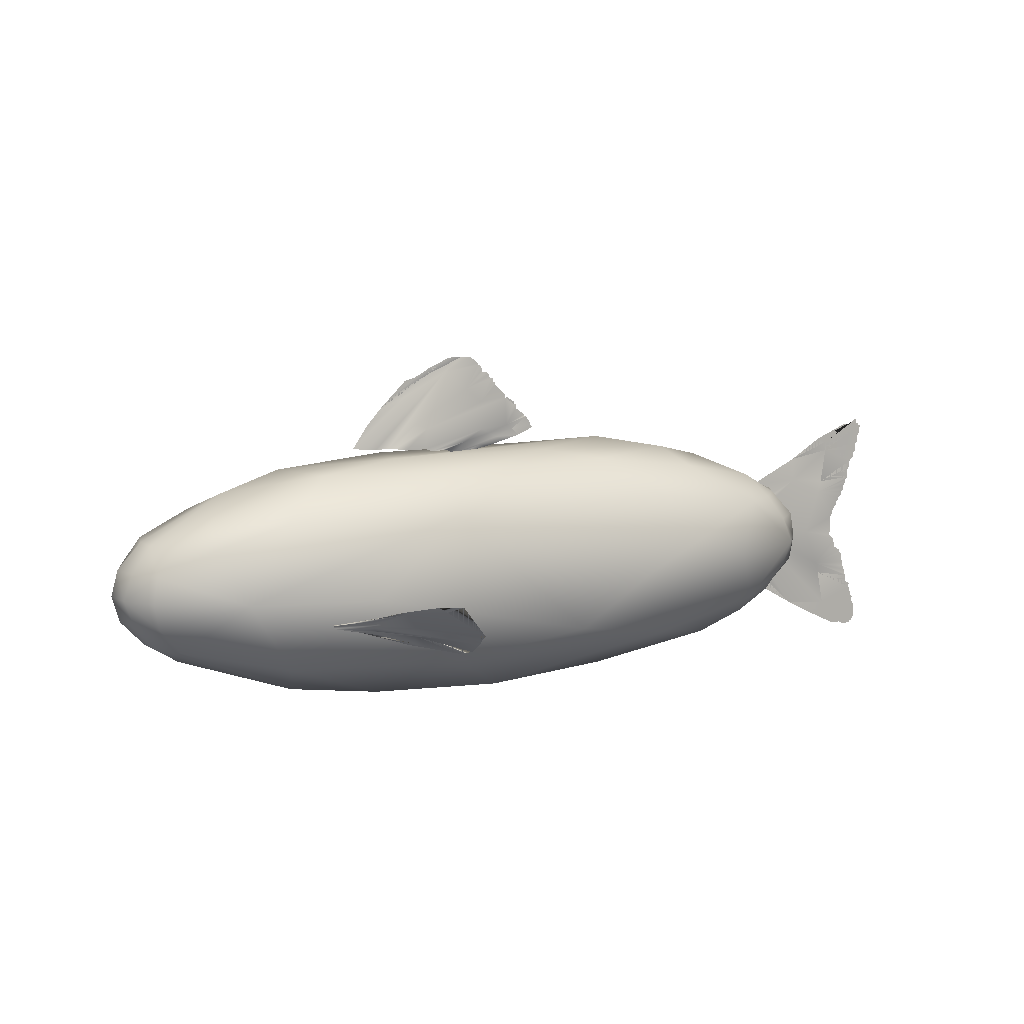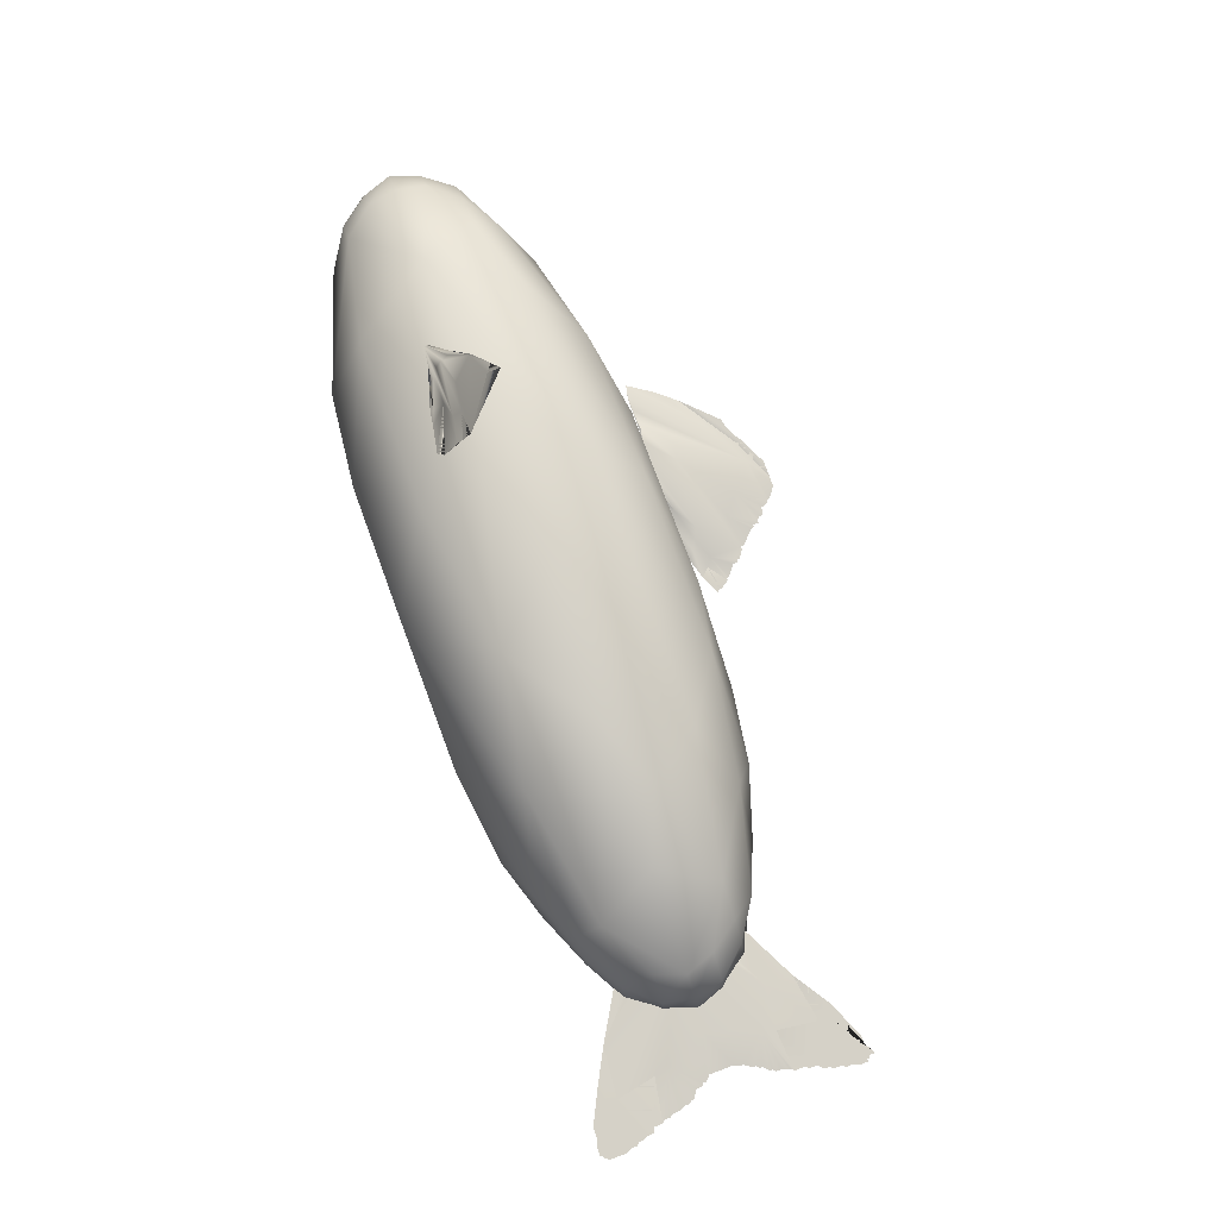
<metadata>
{"format":"obj","ext":"obj","renderer":"f3d","projection":"perspective","resolution":1024,"background":"white","views":[{"elev":11.6,"azim":-23.6,"up":"+Y"},{"elev":78.7,"azim":69.7,"up":"+Z"}]}
</metadata>
<code>
v  -0.53 0.46 0.01
v  -0.48 0.45 0.02
v  -0.3 0.67 0.02
v  -0.47 0.55 0.01
v  -0.41 0.62 0.01
v  -0.19 0.76 0.01
v  -0.36 0.67 0.01
v  -0.25 0.75 0.01
v  -0.29 0.74 0.01
v  -0.09 0.83 0.01
v  -0.13 0.81 0.01
v  -0.43 0.45 0.02
v  -0.11 0.77 0.02
v  -0.38 0.45 0.03
v  -0.35 0.45 0.04
v  -0.25 0.55 0.03
v  -0.3 0.44 0.04
v  -0.2 0.53 0.04
v  -0.01 0.69 0.02
v  0.07 0.77 0.01
v  0.06 0.79 0.01
v  0.1 0.75 0.01
v  0.09 0.76 0.01
v  0.06 0.63 0.02
v  0.12 0.71 0.01
v  0.12 0.73 0.01
v  -0.21 0.44 0.04
v  0.13 0.71 0.01
v  -0.18 0.43 0.04
v  0.06 0.51 0.03
v  0.18 0.64 0.01
v  -0.14 0.43 0.04
v  -0.02 0.46 0.03
v  -0.11 0.43 0.03
v  0.18 0.52 0.02
v  0.23 0.59 0.01
v  0.23 0.61 0.01
v  -0.07 0.41 0.02
v  0.1 0.49 0.02
v  -0.03 0.41 0.02
v  0.05 0.44 0.02
v  0.13 0.47 0.02
v  0.21 0.5 0.01
v  0 0.41 0.01
v  0.09 0.43 0.01
v  0.17 0.45 0.01
v  0.24 0.47 0.01
v  -0.21 0.77 0.01
v  -0.18 0.79 0.01
v  0.01 0.83 0.01
v  -0.03 0.83 0.01
v  0.05 0.8 0.01
v  0.05 0.79 0.01
v  0.07 0.76 0.01
v  0.1 0.74 0.01
v  0.11 0.73 0.01
v  0.13 0.7 0.01
v  0.18 0.65 0.01
v  0.22 0.62 0.01
v  0.19 0.64 0.01
v  0.22 0.61 0.01
v  0.27 0.56 0.01
v  0.27 0.55 0.01
v  0.3 0.52 0.01
v  0.28 0.55 0.01
v  0.3 0.51 0.01
v  0.31 0.5 0.01
v  -0.3 0.67 -0
v  -0.48 0.45 -0
v  -0.11 0.77 -0
v  -0.43 0.45 -0
v  -0.38 0.45 -0.01
v  -0.25 0.55 -0.01
v  -0.35 0.45 -0.03
v  -0.2 0.53 -0.03
v  -0.3 0.44 -0.03
v  -0.01 0.69 -0
v  0.06 0.63 -0
v  -0.21 0.44 -0.03
v  -0.18 0.43 -0.03
v  -0.02 0.46 -0.01
v  -0.14 0.43 -0.03
v  -0.11 0.43 -0.01
v  0.18 0.52 -0
v  -0.07 0.41 -0
v  0.1 0.49 -0
v  0.05 0.44 -0
v  -0.03 0.41 -0
v  0.13 0.47 -0
g object2
f 1 2 3
f 3 4 1
f 3 5 4
f 5 3 6
f 6 7 5
f 7 8 9
f 6 10 11
f 2 12 13
f 13 3 2
f 13 6 3
f 12 14 13
f 14 15 16
f 16 13 14
f 15 17 18
f 18 16 15
f 16 18 19
f 19 13 16
f 19 20 21
f 19 22 23
f 19 18 24
f 24 25 26
f 17 27 18
f 24 28 25
f 27 29 30
f 30 18 27
f 18 30 31
f 31 24 18
f 29 32 33
f 33 30 29
f 32 34 33
f 35 31 30
f 35 36 37
f 38 33 34
f 33 38 39
f 39 30 33
f 30 39 35
f 38 40 41
f 38 41 42
f 42 39 38
f 39 42 43
f 43 35 39
f 40 44 45
f 45 41 40
f 41 45 46
f 46 42 41
f 42 46 47
f 47 43 42
f 7 48 8
f 6 11 49
f 7 49 48
f 6 49 7
f 13 50 51
f 6 51 10
f 13 51 6
f 13 52 50
f 19 21 53
f 13 53 52
f 19 53 13
f 19 54 20
f 19 23 54
f 19 55 22
f 24 26 56
f 19 56 55
f 24 56 19
f 24 57 28
f 24 58 57
f 31 58 24
f 31 59 60
f 35 37 61
f 31 61 59
f 35 61 31
f 35 62 36
f 35 63 62
f 43 64 65
f 35 65 63
f 43 65 35
f 43 66 64
f 47 67 66
f 47 66 43
f 1 68 69
f 68 1 4
f 68 4 5
f 5 6 68
f 6 5 7
f 7 9 8
f 6 11 10
f 69 70 71
f 70 69 68
f 70 68 6
f 71 70 72
f 72 73 74
f 73 72 70
f 74 75 76
f 75 74 73
f 73 77 75
f 77 73 70
f 77 21 20
f 77 23 22
f 77 78 75
f 78 26 25
f 76 75 79
f 78 25 28
f 80 79 75
f 31 75 78
f 80 81 82
f 81 80 75
f 75 31 81
f 82 81 83
f 84 81 31
f 84 37 36
f 85 83 81
f 81 86 85
f 81 84 86
f 85 87 88
f 85 89 87
f 89 85 86
f 86 43 89
f 43 86 84
f 88 45 44
f 45 88 87
f 87 46 45
f 46 87 89
f 89 47 46
f 47 89 43
f 7 8 48
f 6 49 11
f 7 48 49
f 6 7 49
f 70 51 50
f 6 10 51
f 70 6 51
f 70 50 52
f 77 53 21
f 70 52 53
f 77 70 53
f 77 20 54
f 77 54 23
f 77 22 55
f 78 56 26
f 77 55 56
f 78 77 56
f 78 28 57
f 78 57 58
f 31 78 58
f 31 60 59
f 84 61 37
f 31 59 61
f 84 31 61
f 84 36 62
f 84 62 63
f 43 65 64
f 84 63 65
f 43 84 65
f 43 64 66
f 47 66 67
f 47 43 66
v  -0.48 -0.05 -0.97
v  -0.6 -0.08 -0.84
v  -0.51 -0.03 -0.97
v  -0.41 -0.03 -1.08
v  -0.8 -0.19 -0.49
v  -0.69 -0.13 -0.67
v  -0.79 -0.2 -0.49
v  -0.36 -0.09 -1.05
v  -0.67 -0.17 -0.65
v  -0.79 -0.2 -0.51
v  -0.33 -0.11 -1.02
v  -0.32 -0.17 -0.96
v  -0.42 -0.2 -0.83
v  -0.31 -0.2 -0.93
v  -0.63 -0.22 -0.59
v  -0.75 -0.2 -0.51
v  -0.35 -0.29 -0.75
v  -0.42 -0.26 -0.73
v  -0.54 -0.26 -0.64
v  -0.45 -0.27 -0.69
v  -0.8 -0.19 -0.48
v  -0.79 -0.19 -0.49
v  -0.68 -0.13 -0.66
v  -0.6 -0.07 -0.84
v  -0.67 -0.15 -0.65
v  -0.51 -0.21 -0.71
v  -0.35 -0.09 -1.05
v  -0.77 -0.19 -0.49
v  -0.31 -0.17 -0.95
v  -0.77 -0.19 -0.51
v  -0.63 -0.2 -0.6
v  -0.41 -0.21 -0.79
v  -0.51 -0.25 -0.66
g object5
f 90 91 92
f 92 93 90
f 94 95 96
f 90 97 91
f 97 90 93
f 96 98 99
f 98 96 95
f 95 91 98
f 100 91 97
f 101 91 100
f 98 102 99
f 102 98 91
f 91 103 102
f 103 91 101
f 99 104 105
f 99 102 104
f 102 106 107
f 106 102 103
f 104 108 105
f 108 104 102
f 102 109 108
f 109 102 107
f 107 106 109
f 110 111 112
f 112 95 110
f 95 112 113
f 90 92 113
f 92 90 93
f 114 112 111
f 112 114 115
f 115 113 112
f 90 113 116
f 116 93 90
f 100 116 113
f 111 117 114
f 102 113 115
f 113 102 118
f 118 100 113
f 103 118 102
f 117 119 120
f 120 114 117
f 114 120 115
f 121 102 115
f 102 121 103
f 119 105 104
f 104 120 119
f 120 104 122
f 122 115 120
f 115 122 107
f 107 121 115
f 121 107 106
f 106 103 121
f 104 105 108
f 108 122 104
f 122 108 109
f 109 107 122
f 107 109 106
v  -0.79 -0.19 0.45
v  -0.78 -0.19 0.46
v  -0.67 -0.14 0.63
v  -0.68 -0.13 0.64
v  -0.59 -0.08 0.8
v  -0.47 -0.05 0.94
v  -0.5 -0.03 0.93
v  -0.44 -0.01 1.04
v  -0.78 -0.2 0.46
v  -0.66 -0.16 0.62
v  -0.3 -0.17 0.92
v  -0.66 -0.17 0.62
v  -0.53 -0.15 0.76
v  -0.77 -0.2 0.48
v  -0.65 -0.19 0.6
v  -0.41 -0.17 0.82
v  -0.63 -0.2 0.58
v  -0.41 -0.2 0.8
v  -0.3 -0.2 0.88
v  -0.63 -0.21 0.58
v  -0.5 -0.21 0.68
v  -0.3 -0.22 0.86
v  -0.74 -0.2 0.48
v  -0.62 -0.22 0.56
v  -0.5 -0.25 0.63
v  -0.3 -0.27 0.78
v  -0.62 -0.23 0.55
v  -0.51 -0.26 0.61
v  -0.44 -0.27 0.66
v  -0.33 -0.29 0.72
v  -0.67 -0.13 0.63
v  -0.59 -0.07 0.8
v  -0.66 -0.15 0.62
v  -0.77 -0.19 0.45
v  -0.65 -0.16 0.61
v  -0.77 -0.19 0.46
v  -0.63 -0.17 0.58
v  -0.63 -0.19 0.58
v  -0.74 -0.19 0.46
v  -0.51 -0.26 0.6
v  -0.44 -0.27 0.64
g object4
f 123 124 125
f 125 126 123
f 126 125 127
f 128 129 127
f 129 128 130
f 124 131 132
f 132 125 124
f 125 132 127
f 128 127 133
f 133 130 128
f 134 132 131
f 132 134 135
f 135 127 132
f 127 135 133
f 131 136 137
f 137 134 131
f 135 134 138
f 135 138 133
f 139 137 136
f 137 139 140
f 140 134 137
f 140 138 134
f 138 140 141
f 141 133 138
f 142 139 136
f 139 142 143
f 143 140 139
f 140 143 144
f 144 141 140
f 136 145 146
f 146 142 136
f 142 146 147
f 147 143 142
f 148 144 143
f 149 146 145
f 146 149 150
f 150 147 146
f 147 150 151
f 151 143 147
f 143 151 152
f 152 148 143
f 153 123 126
f 126 154 153
f 128 154 129
f 129 130 128
f 123 155 156
f 155 123 153
f 153 143 155
f 143 153 154
f 154 128 143
f 133 128 130
f 156 157 158
f 157 156 155
f 155 143 157
f 159 158 157
f 157 143 159
f 138 143 128
f 128 133 138
f 160 158 159
f 159 143 160
f 138 141 143
f 141 138 133
f 158 160 161
f 161 149 145
f 149 161 160
f 160 147 149
f 147 160 143
f 148 143 141
f 162 149 147
f 147 163 162
f 163 147 143
f 143 152 163
f 152 143 148
v  1.25 0.07 0.01
v  1.33 0.02 0.01
v  1.45 0.15 0.01
v  1.85 0.33 0.01
v  1.81 0.35 0.01
v  1.67 0.26 0.01
v  2.02 0.43 0.01
v  2.01 0.43 0.01
v  1.37 0.01 0.01
v  1.67 0.16 0.02
v  1.85 0.29 0.01
v  2.02 0.41 0.01
v  1.39 -0.01 0.02
v  2.03 0.32 0.01
v  2.03 0.35 0.01
v  2.01 0.27 0.01
v  2.02 0.28 0.01
v  1.43 -0.02 0.02
v  1.44 -0.02 0.02
v  1.83 0.14 0.01
v  1.81 0.09 0.02
v  1.98 0.19 0.01
v  1.99 0.2 0.01
v  1.97 0.14 0.01
v  1.98 0.15 0.01
v  1.47 -0.03 0.02
v  1.97 0.13 0.01
v  1.95 0.08 0.01
v  1.96 0.09 0.01
v  1.48 -0.04 0.02
v  1.95 0.07 0.01
v  1.92 0.02 0.01
v  1.92 0.03 0.01
v  1.75 -0.1 0.02
v  1.81 -0.26 0.02
v  1.89 -0.13 0.01
v  1.89 -0.04 0.01
v  1.92 -0.17 0.01
v  1.91 -0.16 0.01
v  1.48 -0.09 0.02
v  1.92 -0.19 0.01
v  1.96 -0.23 0.01
v  1.95 -0.22 0.01
v  1.96 -0.25 0.01
v  1.98 -0.31 0.01
v  1.97 -0.29 0.01
v  1.83 -0.31 0.01
v  1.86 -0.46 0.01
v  2.01 -0.38 0.01
v  1.99 -0.37 0.01
v  2.02 -0.44 0.01
v  2.02 -0.43 0.01
v  1.44 -0.13 0.02
v  1.39 -0.15 0.02
v  1.67 -0.44 0.01
v  2.03 -0.45 0.01
v  1.37 -0.16 0.01
v  1.33 -0.17 0.01
v  1.85 -0.5 0.01
v  2.04 -0.56 0.01
v  2.04 -0.49 0.01
v  2.02 -0.58 0.01
v  2.02 -0.57 0.01
v  1.25 -0.22 0.01
v  1.45 -0.31 0.01
v  1.8 -0.51 0.01
v  1.99 0.41 0.01
v  1.95 0.41 0.01
v  2.03 0.41 0.01
v  2.04 0.4 0.01
v  2.03 0.4 0.01
v  2.04 0.37 0.01
v  2.02 0.31 0.01
v  2.01 0.25 0.01
v  1.99 0.23 0.01
v  1.96 0.11 0.01
v  1.93 0.05 0.01
v  1.93 0.04 0.01
v  1.9 -0.01 0.01
v  1.9 -0.02 0.01
v  1.91 -0.15 0.01
v  1.95 -0.21 0.01
v  1.97 -0.27 0.01
v  1.98 -0.33 0.01
v  1.99 -0.34 0.01
v  2.01 -0.4 0.01
v  2.03 -0.47 0.01
v  2.03 -0.56 0.01
v  2.03 -0.57 0.01
v  1.98 -0.58 0.01
v  1.92 -0.57 0.01
v  1.96 -0.57 0.01
v  1.67 0.16 -0
v  1.39 -0.01 -0
v  1.43 -0.02 -0
v  1.44 -0.02 -0
v  1.81 0.09 -0
v  1.47 -0.03 -0
v  1.65 -0.07 -0
v  1.48 -0.04 -0
v  1.81 -0.26 -0
v  1.48 -0.09 -0
v  1.44 -0.13 -0
v  1.39 -0.15 -0
g object9
f 164 165 166
f 167 168 169
f 167 170 171
f 172 166 165
f 166 172 173
f 173 169 166
f 169 173 174
f 174 167 169
f 167 175 170
f 172 176 173
f 174 177 178
f 174 179 180
f 181 182 176
f 183 174 173
f 176 182 173
f 184 183 173
f 183 185 186
f 184 187 188
f 182 189 173
f 184 190 187
f 184 191 192
f 193 173 189
f 173 193 184
f 184 194 191
f 184 195 196
f 197 184 193
f 198 197 193
f 197 199 200
f 198 201 202
f 193 203 198
f 198 204 201
f 198 205 206
f 198 207 205
f 198 208 209
f 210 198 203
f 211 210 203
f 210 212 213
f 211 214 215
f 216 217 218
f 218 203 216
f 203 218 211
f 211 219 214
f 217 220 218
f 220 221 218
f 222 211 218
f 211 223 224
f 222 225 226
f 221 227 228
f 221 228 218
f 229 222 218
f 167 171 230
f 168 230 231
f 167 230 168
f 167 232 175
f 174 233 234
f 167 234 232
f 174 234 167
f 174 235 233
f 174 178 235
f 174 236 177
f 174 180 236
f 174 237 179
f 183 186 238
f 174 238 237
f 183 238 174
f 183 188 185
f 184 188 183
f 184 239 190
f 184 192 239
f 184 240 194
f 184 196 241
f 184 241 240
f 184 242 195
f 197 200 243
f 184 243 242
f 197 243 184
f 198 202 244
f 197 244 199
f 198 244 197
f 198 206 245
f 198 245 204
f 198 246 207
f 198 209 246
f 198 247 208
f 210 213 248
f 198 248 247
f 210 248 198
f 211 215 249
f 210 249 212
f 211 249 210
f 211 224 250
f 211 250 219
f 211 251 223
f 222 226 252
f 211 252 251
f 222 252 211
f 222 253 225
f 229 254 255
f 222 255 253
f 229 255 222
f 164 166 165
f 167 169 168
f 167 171 170
f 172 165 166
f 166 256 172
f 256 166 169
f 169 174 256
f 174 169 167
f 167 170 175
f 172 256 257
f 174 180 179
f 258 257 259
f 183 256 174
f 257 256 259
f 260 256 183
f 183 186 185
f 260 188 187
f 259 256 261
f 260 187 190
f 260 192 191
f 256 260 261
f 260 191 194
f 260 196 195
f 262 263 261
f 262 261 260
f 262 264 263
f 264 202 201
f 264 201 204
f 264 206 205
f 264 205 207
f 264 209 208
f 210 263 264
f 263 211 265
f 211 263 210
f 210 213 212
f 211 215 214
f 266 218 267
f 218 266 265
f 265 211 218
f 211 214 219
f 267 218 220
f 222 218 211
f 222 226 225
f 221 228 227
f 228 221 220
f 220 218 228
f 229 218 222
f 167 230 171
f 168 231 230
f 167 168 230
f 167 175 232
f 174 234 233
f 167 232 234
f 174 167 234
f 174 233 235
f 174 178 177
f 174 235 178
f 174 177 236
f 174 236 180
f 174 179 237
f 183 238 186
f 174 237 238
f 183 174 238
f 183 185 188
f 260 183 188
f 260 190 239
f 260 239 192
f 260 194 240
f 260 241 196
f 260 240 241
f 260 195 242
f 262 243 200
f 260 242 243
f 262 260 243
f 262 200 199
f 264 262 199
f 264 244 202
f 264 199 244
f 264 245 206
f 264 204 245
f 264 207 246
f 264 246 209
f 264 208 247
f 210 248 213
f 264 247 248
f 210 264 248
f 211 249 215
f 210 212 249
f 211 210 249
f 211 250 224
f 211 219 250
f 211 224 223
f 211 223 251
f 222 252 226
f 211 251 252
f 222 211 252
f 222 225 253
f 229 255 254
f 222 253 255
f 229 222 255
v  -0.39 0.43 0.15
v  0.28 0.43 0.19
v  0.65 0.43 -0.04
v  0.39 0.38 -0.29
v  -0.31 0.38 -0.29
v  -0.85 0.38 -0.06
v  -0.71 0.38 0.16
v  -0.13 0.38 0.3
v  0.54 0.38 0.25
v  0.93 0.38 0.06
v  0.79 0.38 -0.17
v  -1.21 0.22 -0.18
v  -1.11 0.31 -0
v  -0.23 0.22 0.45
v  -0.92 0.22 0.32
v  1 0.31 0.21
v  1.17 0.31 -0.07
v  0.85 0.31 -0.28
v  -1.21 0.13 -0.29
v  -1.35 0.13 -0.19
v  -1.21 0.22 0.18
v  0.79 0.22 0.38
v  1.3 0.13 0.28
v  1.37 0.22 0.09
v  1.37 0.22 -0.09
v  1.3 0.22 -0.18
v  0.79 0.22 -0.39
v  0.3 0.22 -0.46
v  -0.57 0.02 -0.51
v  -1.44 0.13 -0.1
v  -1.46 0.13 -0
v  -1.44 0.13 0.09
v  -1.35 0.13 0.19
v  -1.21 0.13 0.28
v  1.43 0.13 0.19
v  1.51 0.13 0.09
v  1.55 0.13 -0
v  1.51 0.13 -0.1
v  1.43 0.13 -0.19
v  1.3 0.13 -0.29
v  0.65 0.02 -0.51
v  1.19 -0.09 -0.4
v  -1.11 -0.09 -0.4
v  -1.32 -0.09 -0.31
v  -1.44 0.02 -0.21
v  -1.52 0.02 -0.11
v  -1.56 0.02 -0
v  -1.52 0.02 0.1
v  -1.44 0.02 0.2
v  -1.11 -0.09 0.39
v  -0.59 -0.09 0.51
v  0.66 -0.09 0.51
v  0.93 0.02 0.45
v  1.51 0.02 0.2
v  1.61 0.02 0.1
v  1.63 0.02 -0
v  1.61 0.02 -0.11
v  1.51 0.02 -0.21
v  0.34 -0.31 -0.51
v  -1.46 -0.09 -0.22
v  -1.56 -0.09 -0.11
v  -1.59 -0.09 -0
v  -1.56 -0.09 0.1
v  -1.46 -0.09 0.21
v  0.34 -0.31 0.5
v  1.19 -0.09 0.39
v  1.55 -0.09 0.21
v  1.63 -0.09 0.1
v  1.67 -0.09 -0
v  1.63 -0.09 -0.11
v  1.55 -0.09 -0.22
v  -0.79 -0.31 -0.42
v  -1.02 -0.31 -0.36
v  -1.21 -0.31 -0.29
v  -1.44 -0.2 -0.21
v  -1.52 -0.2 -0.11
v  -1.56 -0.2 -0
v  -1.52 -0.2 0.1
v  -1.44 -0.2 0.2
v  1.3 -0.31 0.28
v  1.51 -0.2 0.2
v  1.61 -0.2 0.1
v  1.63 -0.2 -0
v  1.61 -0.2 -0.11
v  1.51 -0.2 -0.21
v  1.3 -0.31 -0.29
v  0.93 -0.2 -0.46
v  -1.35 -0.31 -0.19
v  -1.44 -0.31 -0.1
v  -1.46 -0.31 -0
v  -1.44 -0.31 0.09
v  -1.35 -0.31 0.19
v  -0.92 -0.4 0.32
v  -0.23 -0.4 0.45
v  0.79 -0.4 0.38
v  1.43 -0.31 0.19
v  1.51 -0.31 0.09
v  1.55 -0.31 -0
v  1.51 -0.31 -0.1
v  1.43 -0.31 -0.19
v  -0.71 -0.4 -0.39
v  -1.09 -0.4 -0.25
v  -1.32 -0.4 -0
v  -0.85 -0.56 0.06
v  1.3 -0.4 0.18
v  1.37 -0.4 0.09
v  1.39 -0.4 -0
v  1.3 -0.4 -0.18
v  -0.71 -0.56 -0.17
v  0.04 -0.6 0.21
v  -0.48 -0.6 0.12
v  1.11 -0.49 0.15
v  1.17 -0.49 -0.07
v  1.11 -0.49 -0.15
v  0.69 -0.56 -0.22
v  -0.2 -0.6 -0.19
v  0.61 -0.6 0.08
v  0.95 -0.56 -0
g Sphere001
f 268 269 270
f 268 270 271
f 268 271 272
f 268 272 273
f 268 273 274 275
f 275 276 269 268
f 269 276 277 270
f 277 278 270
f 270 278 271
f 272 279 273
f 273 279 280 274
f 281 276 275 282
f 277 276 283 284
f 278 277 284
f 278 284 285 271
f 279 272 286 287
f 288 274 280
f 274 288 282
f 275 274 282
f 281 289 276
f 283 276 289 290
f 291 284 283
f 284 291 292 293
f 293 285 284
f 293 294 285
f 285 294 295
f 271 285 295
f 272 271 295
f 272 295 296
f 286 272 296
f 287 297 279
f 279 297 298 280
f 280 298 299 288
f 299 300 288
f 288 300 301
f 282 288 301
f 290 302 291 283
f 291 302 303
f 303 304 292 291
f 304 305 292
f 306 293 292 305
f 293 306 307
f 293 307 294
f 308 295 294 309
f 286 296 310 311
f 286 312 287
f 313 297 287 312
f 298 297 313 314
f 299 298 314 315
f 299 315 316 300
f 300 316 301
f 317 282 301
f 317 318 281 282
f 281 319 320 289
f 290 289 320
f 321 302 290
f 302 321 322 303
f 303 322 323 304
f 304 323 324 305
f 305 324 325 306
f 307 306 325
f 307 309 294
f 326 296 295 308
f 311 327 312 286
f 312 327 328 313
f 313 328 329 314
f 314 329 330 315
f 330 331 316 315
f 317 301 316 331
f 318 332 281
f 332 319 281
f 320 319 333
f 290 320 333
f 334 321 290 333
f 335 322 321 334
f 336 323 322 335
f 324 323 336 337
f 324 337 338 325
f 338 307 325
f 307 338 309
f 339 310 296 326
f 339 340 310
f 311 310 340 341
f 311 342 327
f 327 342 343 328
f 344 329 328 343
f 329 344 345 330
f 346 331 330 345
f 331 346 317
f 347 348 334 333
f 349 335 334 348
f 335 349 350 336
f 336 350 351 337
f 352 338 337 351
f 338 352 353
f 309 338 353
f 309 353 354
f 308 309 354
f 308 354 326
f 311 341 355 342
f 356 343 342 355
f 356 357 344 343
f 358 345 344 357
f 358 359 346 345
f 359 317 346
f 359 360 317
f 318 317 360
f 332 318 361
f 319 332 362
f 319 362 347 333
f 363 348 347
f 348 363 364 349
f 350 349 364 365
f 350 365 366 351
f 351 366 367 352
f 353 352 367
f 326 368 339
f 368 340 339
f 368 369 341 340
f 369 355 341
f 370 356 355 369
f 357 356 370
f 358 357 370
f 359 358 370 371
f 318 360 361
f 372 363 347 362
f 363 372 373 364
f 373 374 365 364
f 366 365 374
f 366 374 375 367
f 353 367 375
f 354 353 326
f 369 368 376 370
f 360 359 371
f 377 332 361 378
f 332 377 362
f 379 372 362
f 379 373 372
f 373 379 380 374
f 374 380 381 375
f 381 353 375
f 353 382 326
f 383 368 326
f 368 383 376
f 370 376 371
f 378 360 371
f 361 360 378
f 362 377 384
f 379 362 384 385
f 380 379 385
f 380 385 382 381
f 353 381 382
f 383 326 382
f 378 371 376 383
f 385 384 382
f 383 377 378
f 383 384 377
f 383 382 384

</code>
